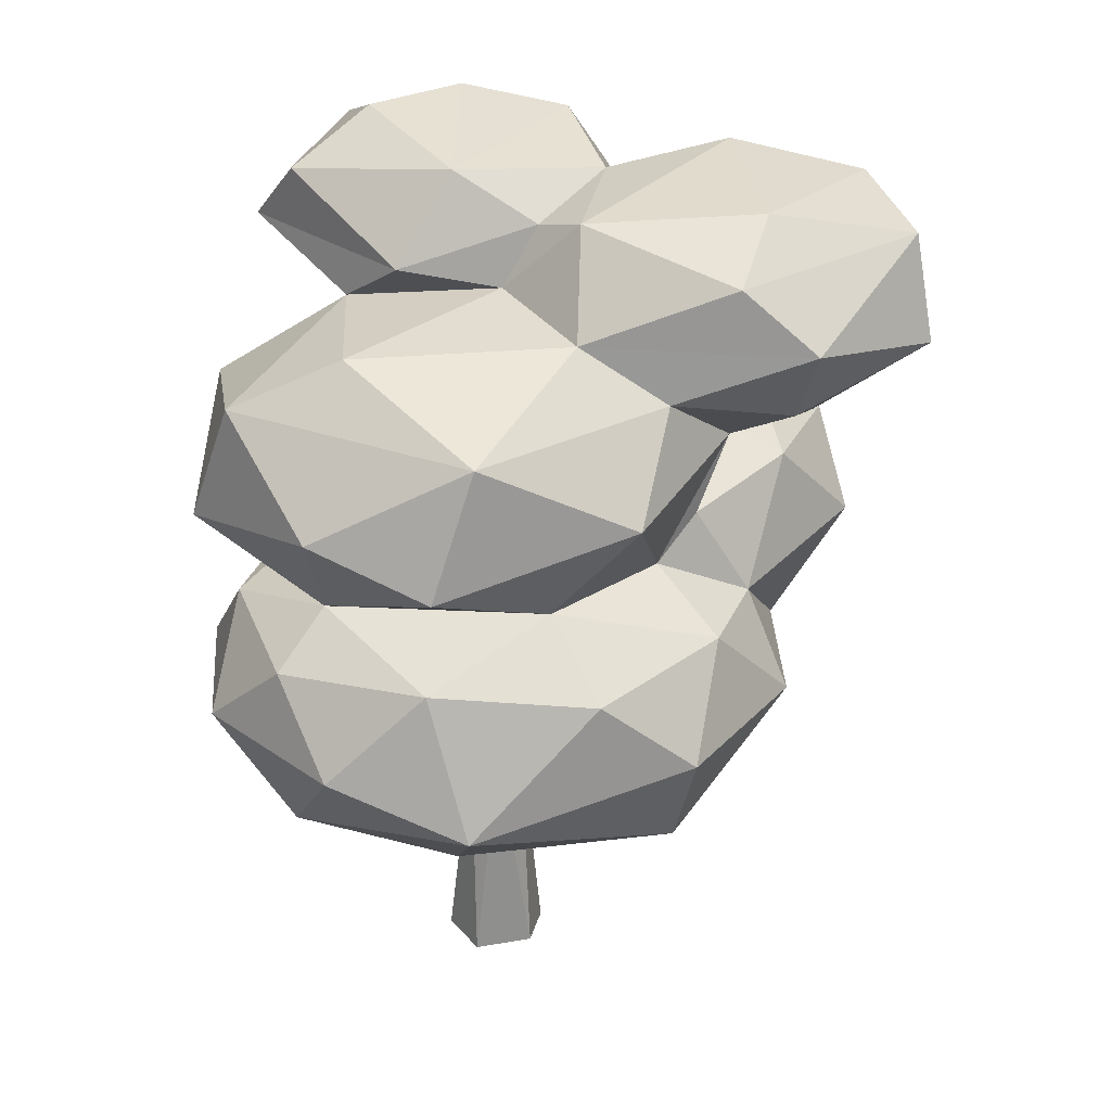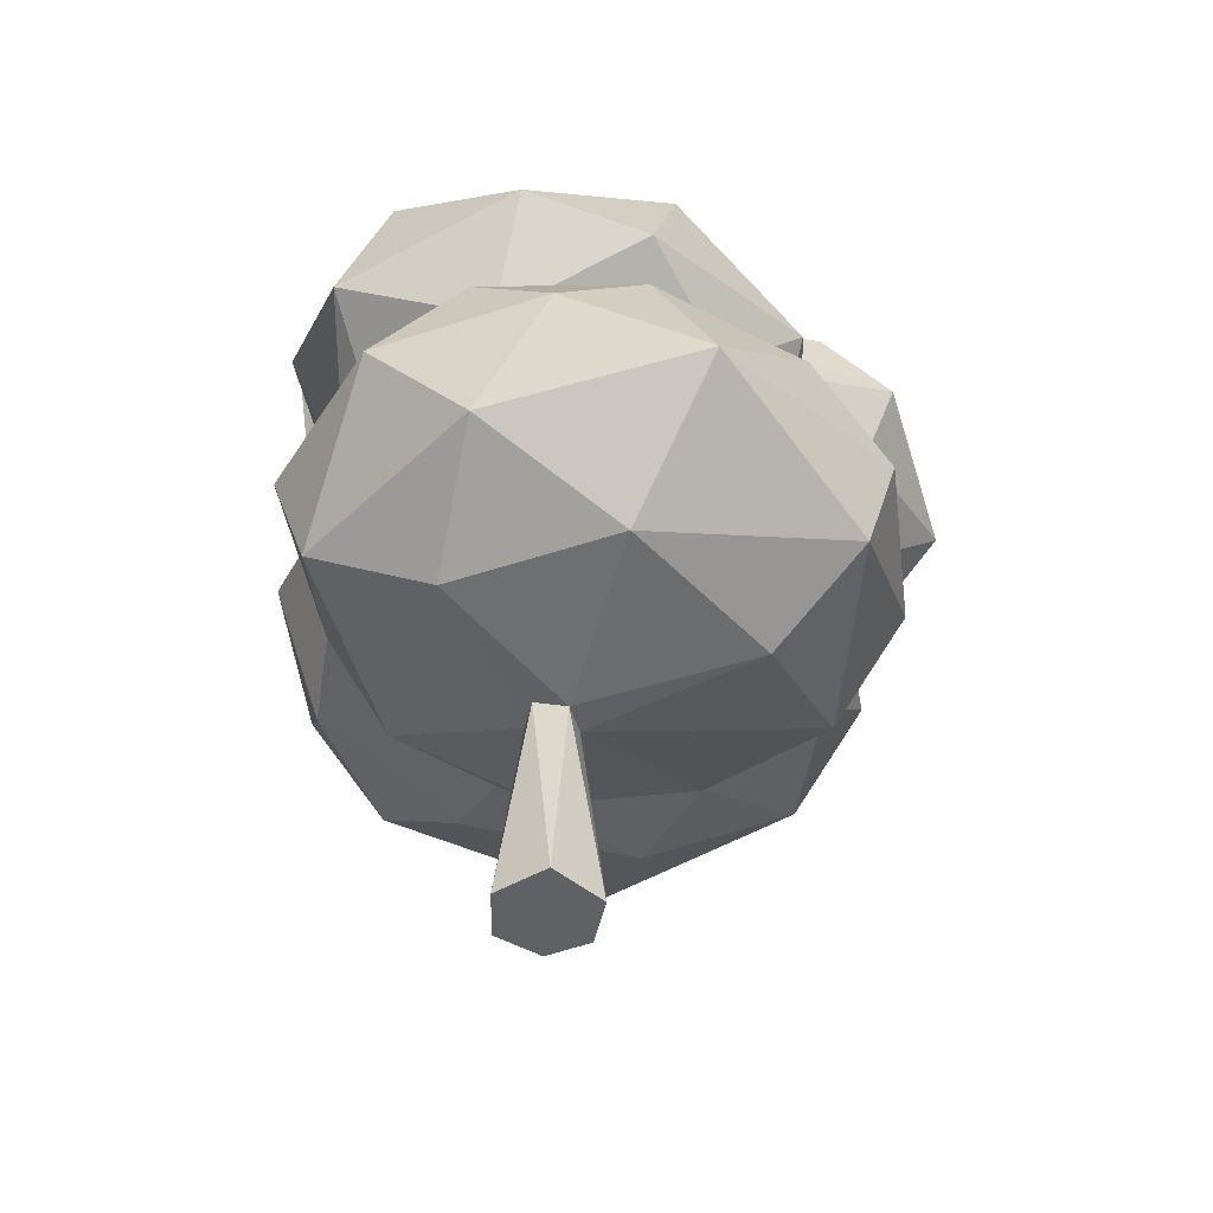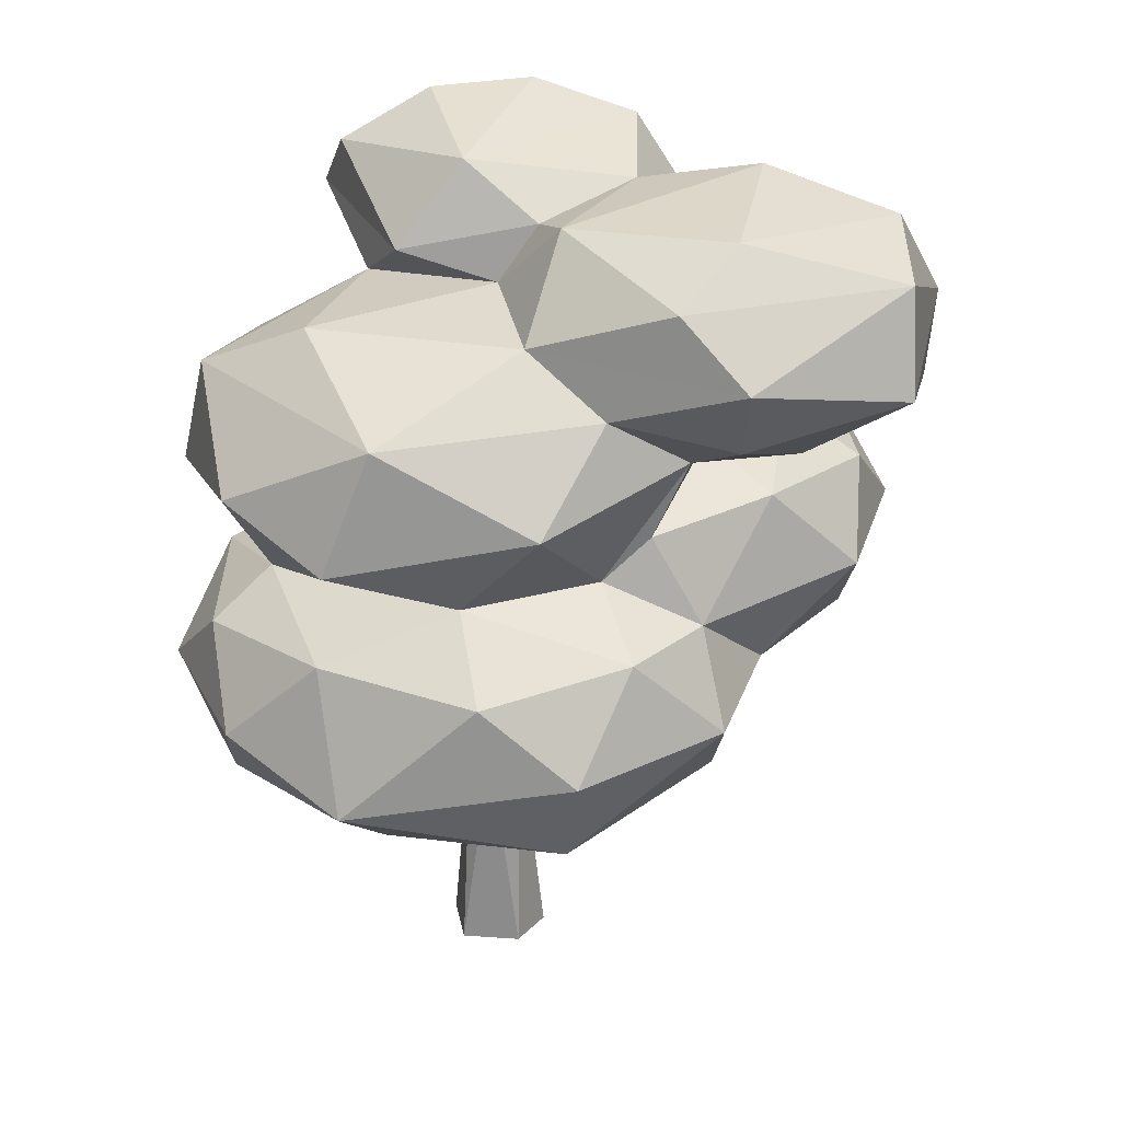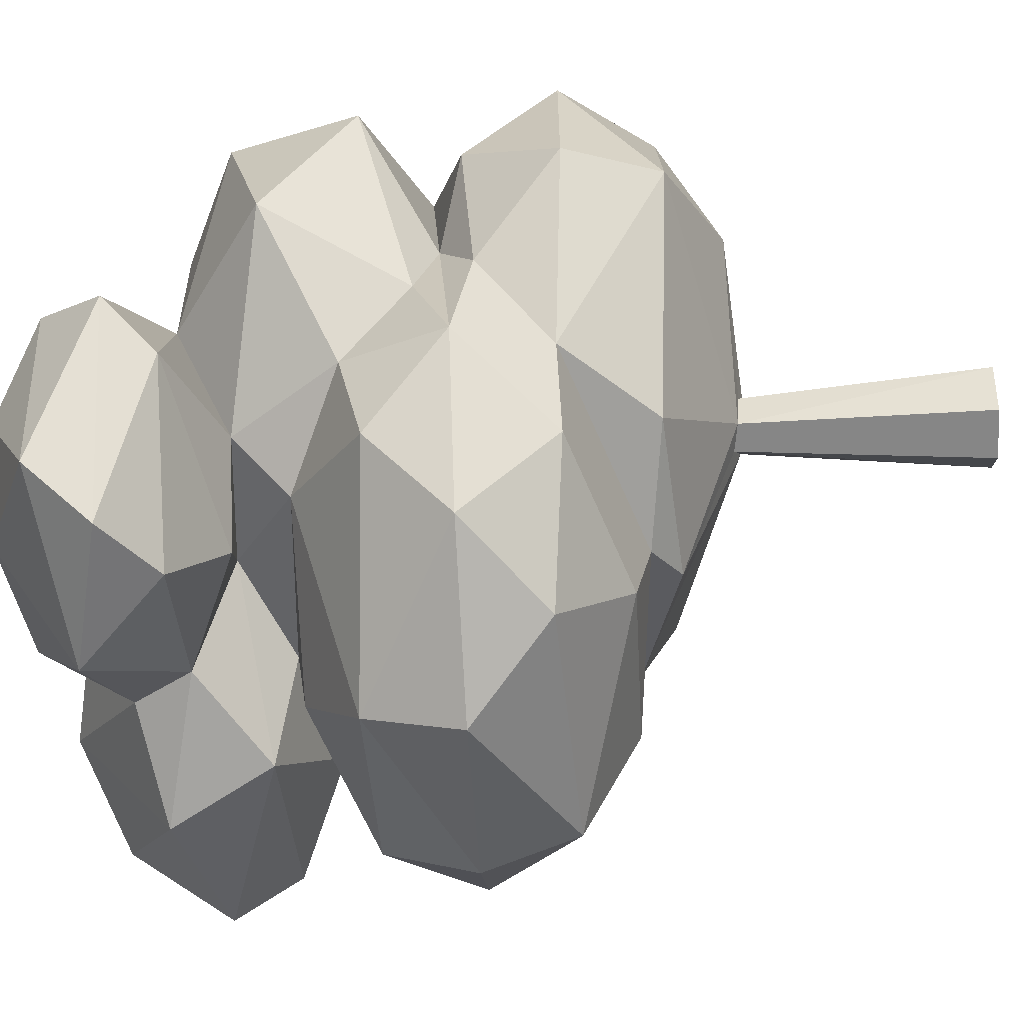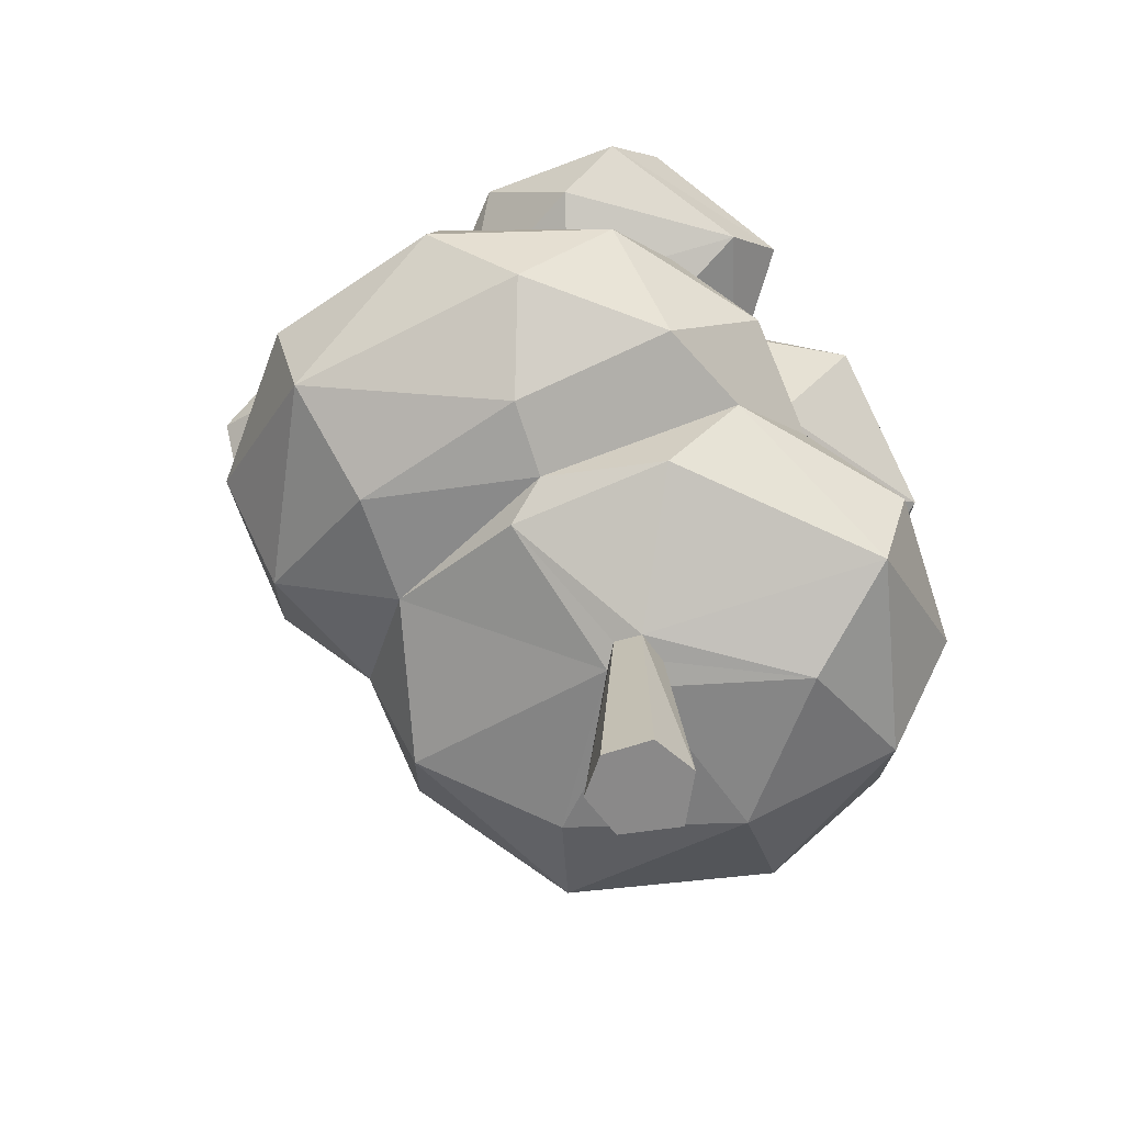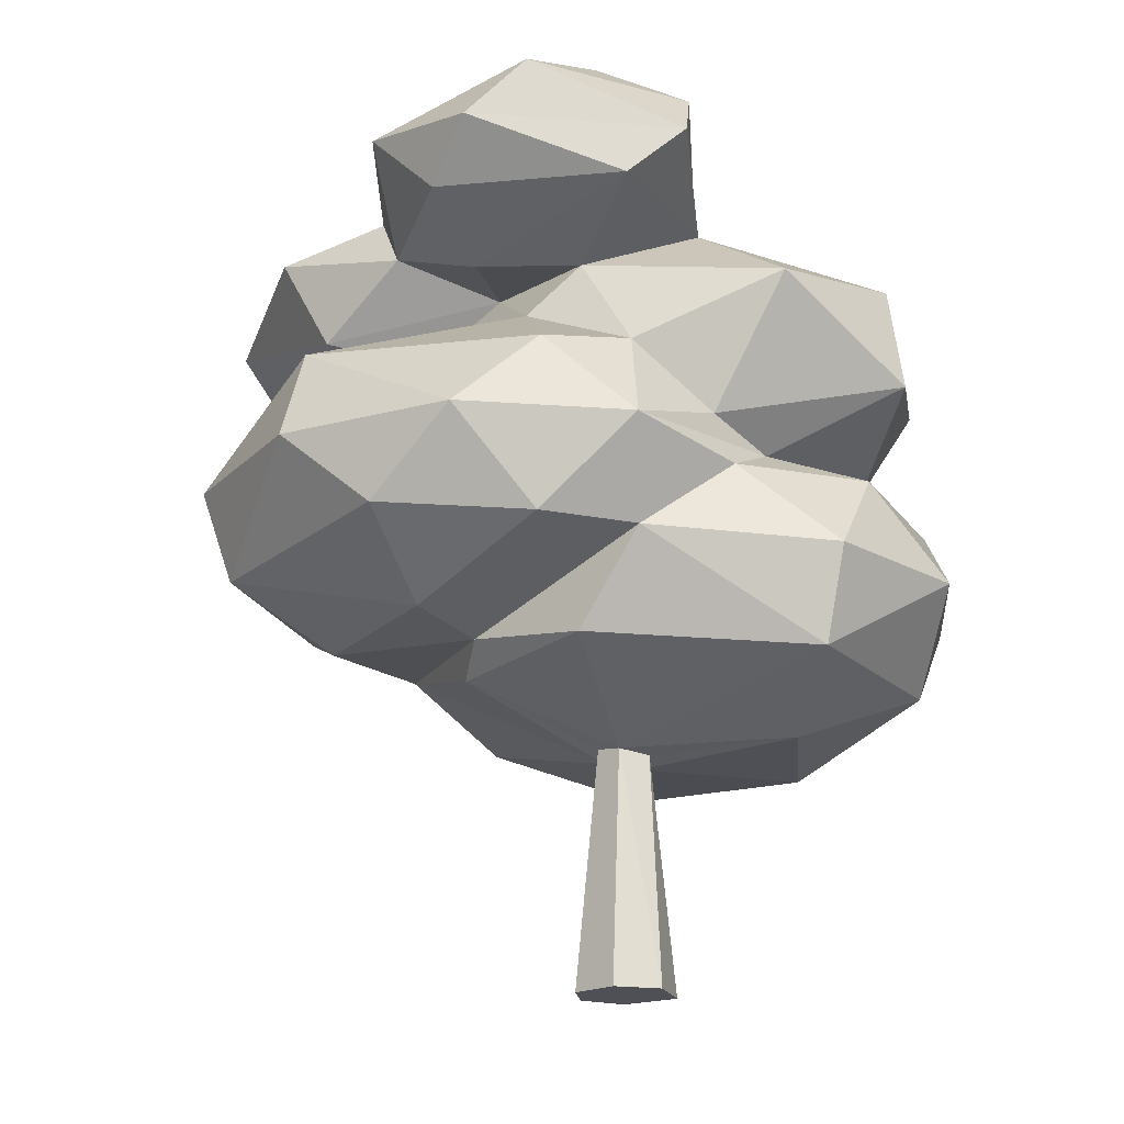
<metadata>
{"format":"obj","ext":"obj","renderer":"f3d","projection":"perspective","resolution":1024,"background":"white","views":[{"elev":28.7,"azim":-5.0,"up":"+Y"},{"elev":-50.3,"azim":-31.5,"up":"+Y"},{"elev":28.8,"azim":16.0,"up":"+Y"},{"elev":-63.9,"azim":-86.8,"up":"+Z"},{"elev":-63.3,"azim":-161.8,"up":"+Y"},{"elev":-19.5,"azim":-136.6,"up":"+Y"}]}
</metadata>
<code>
o Tree_Icosphere.006
v 0.5191 0.06597 -0.9831
v 1.078 0.06599 -0.2297
v 0.7548 0.06599 0.7335
v -0.4877 0.06623 0.9502
v -1.028 0.06596 -0.1222
v -0.51 0.06605 -0.9928
v 3.303 6.307 5.677
v -5.3 6.281 0.02875
v -1.731 6.586 -3.276
v 4.52 7.128 -1.762
v 1.731 9.844 6.423
v -4.531 9.844 4.571
v -4.31 9.923 -1.474
v -1.017 5.117 4.424
v 2.663 5.117 3.336
v 5.327 6.3 1.574
v 0.6221 4.969 0.01154
v -3.292 5.117 1.574
v -4.309 6.3 4.424
v -0.2741 5.042 -0.5066
v 1.646 6.3 -3.038
v 5.955 8.215 3.336
v -0.9191 7.35 7.254
v 3.681 8.215 6.186
v -5.955 8.215 3.336
v -3.681 8.215 6.186
v -5.955 8.215 -0.1878
v 4.309 10.13 4.424
v -1.646 10.13 6.186
v -5.327 10.13 1.574
v 0.1405 8.705 -7.188
v -2.66 11.96 -5.336
v 7.472 11.96 -2.338
v 7.198 8.419 -2.338
v 4.535 7.236 -4.1
v 0.854 7.236 -5.189
v -2.438 8.419 -5.189
v 5.174 8.426 -6.442
v 7.827 10.33 -0.5767
v 7.827 10.33 -4.1
v -1.809 10.33 -6.951
v -4.084 10.33 -4.1
v 5.552 10.33 -6.951
v 1.871 10.33 -8.039
v 6.181 12.25 0.5121
v 1.894 12.24 -7.425
v 6.181 12.25 -5.189
v 2.889 13.43 -5.189
v -0.6026 14.68 5.583
v -5.314 14.68 2.493
v 0.3013 16.11 0.2269
v -1.496 12.08 6.096
v 2.631 12.99 5.163
v -6.126 12.08 1.879
v -3.876 12.99 5.163
v -5.564 13.85 -1.276
v 1.599 15.84 2.693
v -2.977 15.73 2.644
v 4.452 14.19 -4.645
v 8.75 14.19 -1.969
v 4.755 17.08 3.08
v 8.76 17.08 0.4075
v 5.224 18.35 -2.035
v 6.751 13.29 0.5658
v 5.982 14.18 2.721
v 5.875 13.08 -2.082
v 9.008 14.98 1.163
v 8.735 15.49 -3.411
v 6.265 15.78 3.513
v 5.484 16.24 -5.063
v 3.144 16.74 -4.265
v 5.507 17.98 1.389
v 8.075 17.65 -1.827
v 1.831 17.7 0.9269
v 2.624 17.82 -1.922
v -3.895 15.54 -4.145
v -0.5867 15.54 -6.353
v 2.398 15.56 -4.514
v -3.886 17.92 -2.182
v -2.635 17.92 -5.738
v 1.256 17.27 -6.351
v -0.2266 18.99 -4.145
v -0.06731 14.55 -4.593
v -1.742 14.53 -3.178
v -1.84 16.62 0.3524
v -4.654 16.61 -3.176
v -1.834 16.61 -6.71
v -0.6364 18.39 -0.5182
v 2.038 18.44 -4.14
v -2.211 18.91 -3.176
v 1.015 14.72 -2.765
v 1.071 17.32 -0.1112
v 3.146 16.73 -4.261
v 4.788 13.45 1.916
v 3.393 14.72 3.164
v -2.852 15.67 -0.7399
v -3.14 12.43 -3.218
v -3.913 11.08 -1.615
v -3.921 10.61 -0.001865
v 4.109 11.87 2.285
v 4.639 13 -0.1719
v -0.774 13.47 -3.818
v 2.985 13.71 -3.099
v 3.234 11.05 2.896
v 0.893 11.1 4.861
v -3.546 10.83 3.662
v 5.228 10.06 2.363
v 6.073 8.397 0.4546
v 0.8421 6.899 -3.601
v -3.277 8.463 -3.188
v 0.07054 4.847 0.5379
v -0.5029 4.978 0.1709
v 0.3278 5.125 -0.4845
f 1 113 2
f 113 17 2
f 2 17 3
f 3 111 4
f 112 5 4
f 20 6 5
f 111 15 14
f 7 15 16
f 111 14 18
f 7 16 22
f 1 6 20 113
f 8 19 25
f 9 8 110
f 7 22 24
f 8 25 27
f 9 110 109
f 11 28 105
f 12 106 30
f 11 105 29
f 27 30 13
f 27 25 30
f 25 12 30
f 26 29 12
f 26 23 29
f 23 11 29
f 24 28 11
f 24 22 28
f 22 107 28
f 9 109 21
f 110 27 13
f 110 8 27
f 25 26 12
f 25 19 26
f 19 23 26
f 23 24 11
f 23 7 24
f 16 108 22
f 17 21 10
f 20 9 21
f 20 8 9
f 20 18 8
f 18 19 8
f 18 14 19
f 14 23 19
f 16 17 10
f 16 15 17
f 15 111 17
f 14 7 23
f 14 15 7
f 108 34 39
f 31 37 41
f 108 39 107
f 31 41 44
f 38 43 40
f 33 47 66
f 47 46 48
f 48 102 103
f 48 46 102
f 46 32 102
f 33 66 45
f 40 47 33
f 40 43 47
f 43 46 47
f 44 41 46
f 41 32 46
f 42 97 32
f 107 39 45
f 39 33 45
f 43 44 46
f 43 38 44
f 38 31 44
f 41 42 32
f 41 37 42
f 39 40 33
f 39 34 40
f 34 38 40
f 35 36 38
f 36 31 38
f 36 37 31
f 34 35 38
f 34 10 35
f 100 94 104
f 104 94 53
f 49 95 57
f 50 49 58
f 56 50 96
f 56 96 84
f 96 58 51
f 96 50 58
f 58 57 51
f 58 49 57
f 97 56 84
f 56 54 50
f 55 49 50
f 55 52 49
f 53 95 49
f 53 94 95
f 97 98 56
f 98 54 56
f 54 55 50
f 54 106 55
f 106 52 55
f 52 53 49
f 52 105 53
f 105 104 53
f 94 100 101
f 67 64 60
f 60 59 68
f 59 78 70
f 61 62 72
f 70 71 63
f 73 70 63
f 63 71 75
f 75 74 63
f 74 72 63
f 74 61 72
f 72 73 63
f 72 62 73
f 68 73 62
f 68 70 73
f 57 61 74
f 57 69 61
f 69 62 61
f 69 67 62
f 68 59 70
f 65 67 69
f 67 68 62
f 67 60 68
f 66 59 60
f 60 64 66
f 64 67 65
f 76 96 86
f 77 76 87
f 78 77 81
f 78 81 71
f 92 75 88
f 79 88 90
f 80 79 90
f 81 80 82
f 89 81 82
f 82 80 90
f 90 88 82
f 88 89 82
f 88 75 89
f 71 89 75
f 71 81 89
f 87 80 81
f 86 79 80
f 85 88 79
f 85 92 88
f 81 77 87
f 87 86 80
f 87 76 86
f 86 85 79
f 86 96 85
f 85 51 92
f 83 77 78
f 83 76 77
f 83 84 76
f 84 96 76
f 91 84 83
f 70 78 71
f 78 91 83
f 95 94 65
f 95 65 69
f 95 69 57
f 96 51 85
f 51 57 74
f 94 64 65
f 66 101 45
f 101 100 45
f 101 64 94
f 103 102 91
f 104 107 100
f 105 52 106
f 109 36 35
f 13 99 42
f 105 106 29
f 99 54 98
f 106 99 30
f 106 54 99
f 3 17 111
f 111 112 4
f 112 20 5
f 5 6 1 2 3 4
f 42 37 110 13
f 112 111 18
f 20 112 18
f 10 21 109
f 12 29 106
f 99 13 30
f 107 104 28
f 108 107 22
f 16 10 108
f 108 10 34
f 97 102 32
f 42 99 98
f 98 97 42
f 107 45 100
f 37 36 109 110
f 47 48 103 66
f 59 91 78
f 75 92 74
f 66 103 59
f 64 101 66
f 51 74 92
f 91 102 84
f 103 91 59
f 102 97 84
f 104 105 28
f 10 109 35
f 21 17 113
f 113 20 21
l 93 71

</code>
